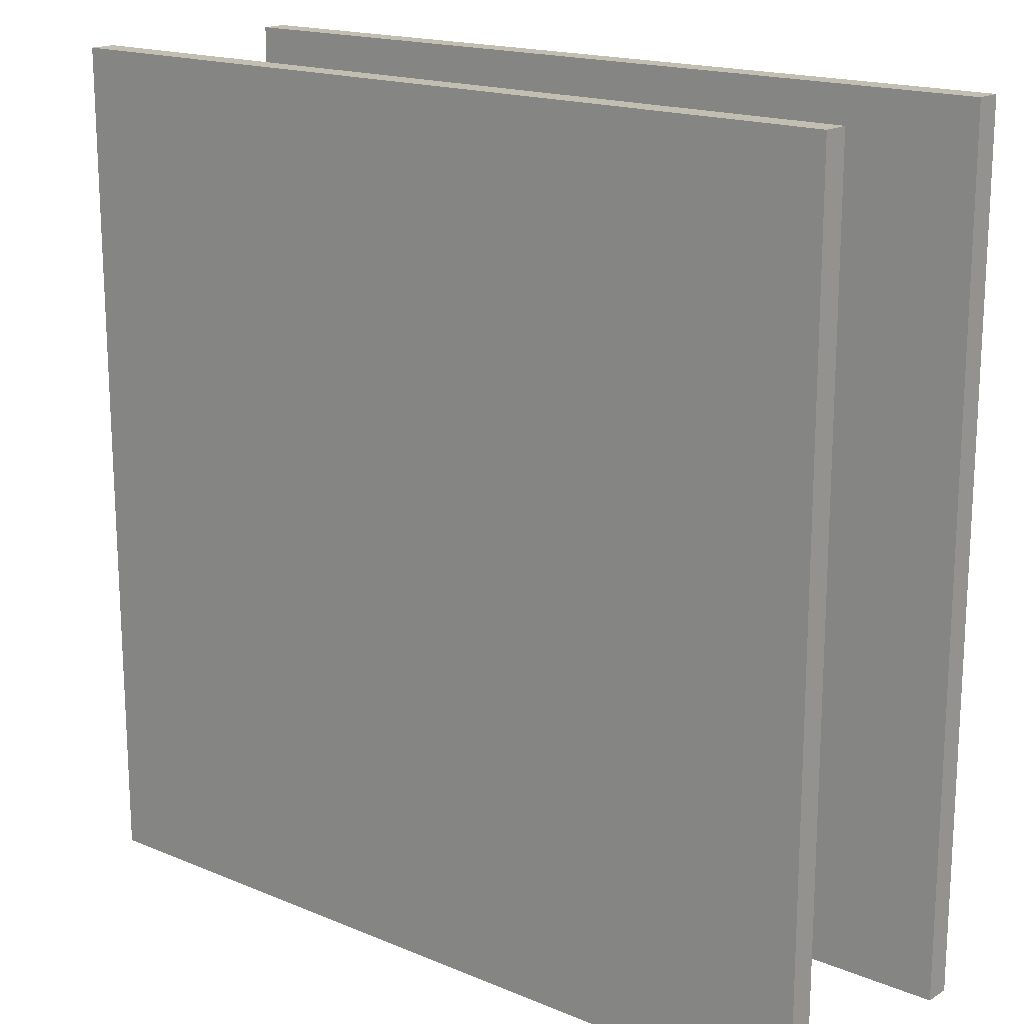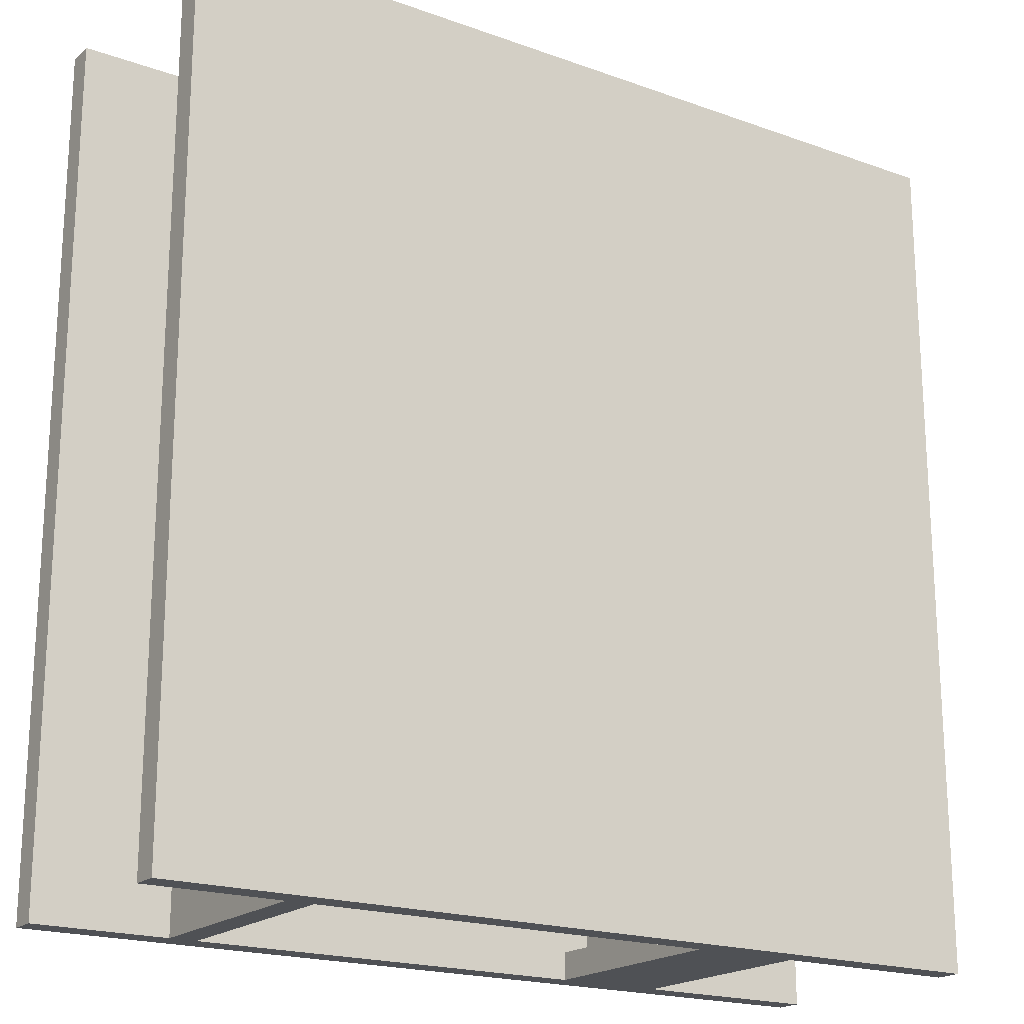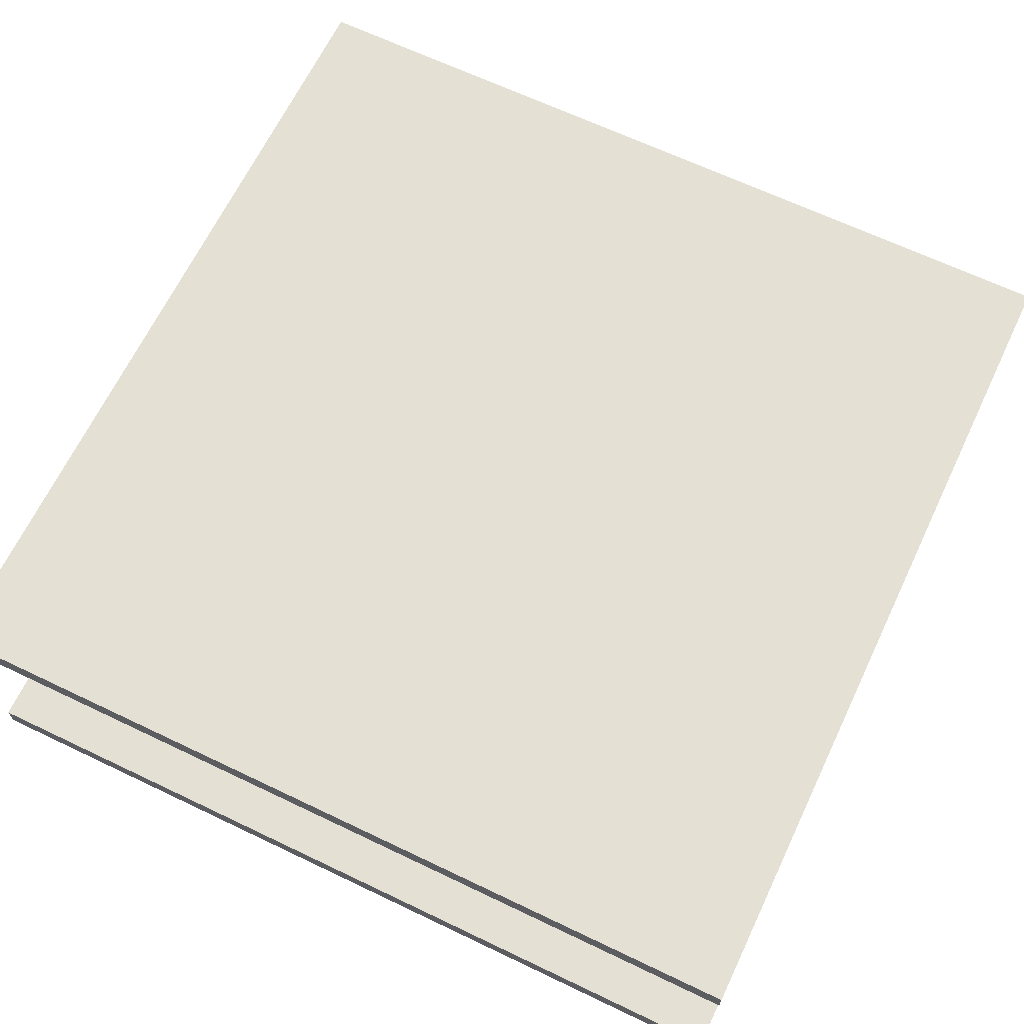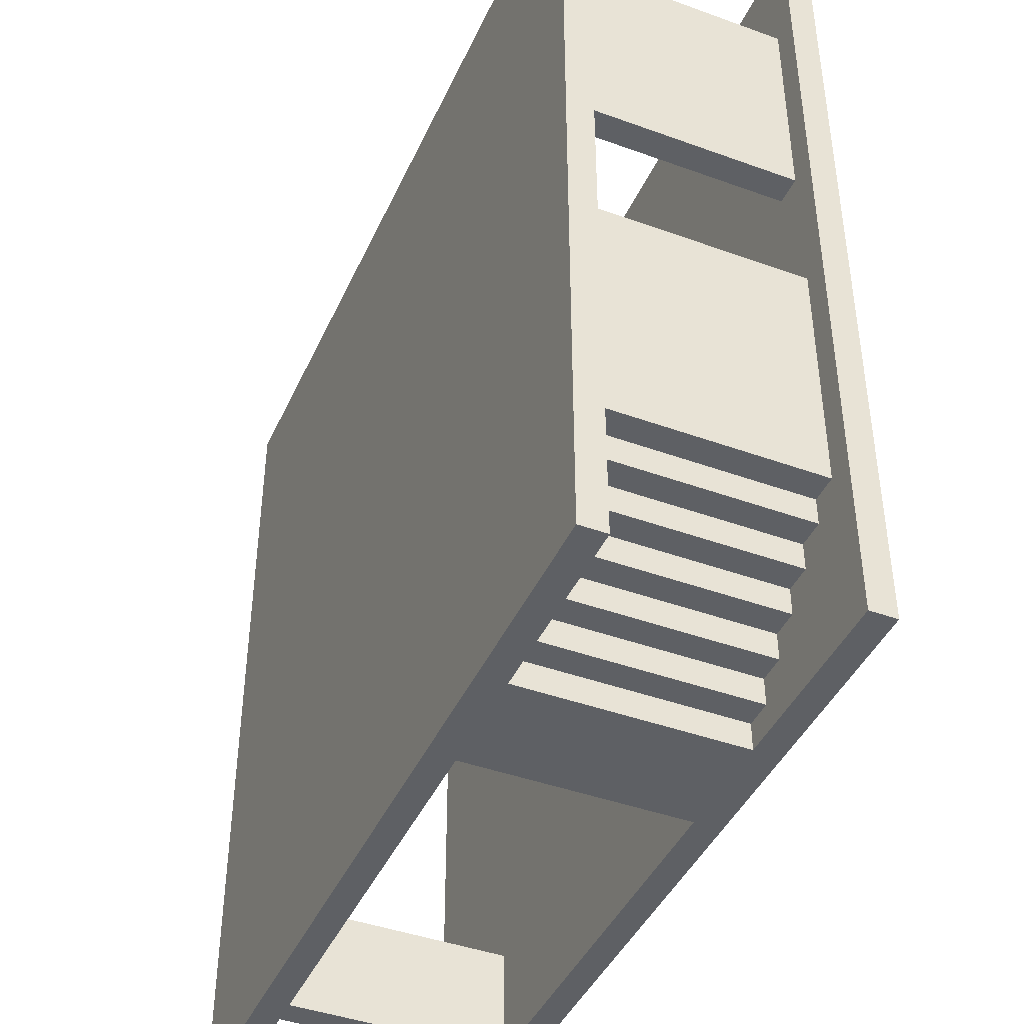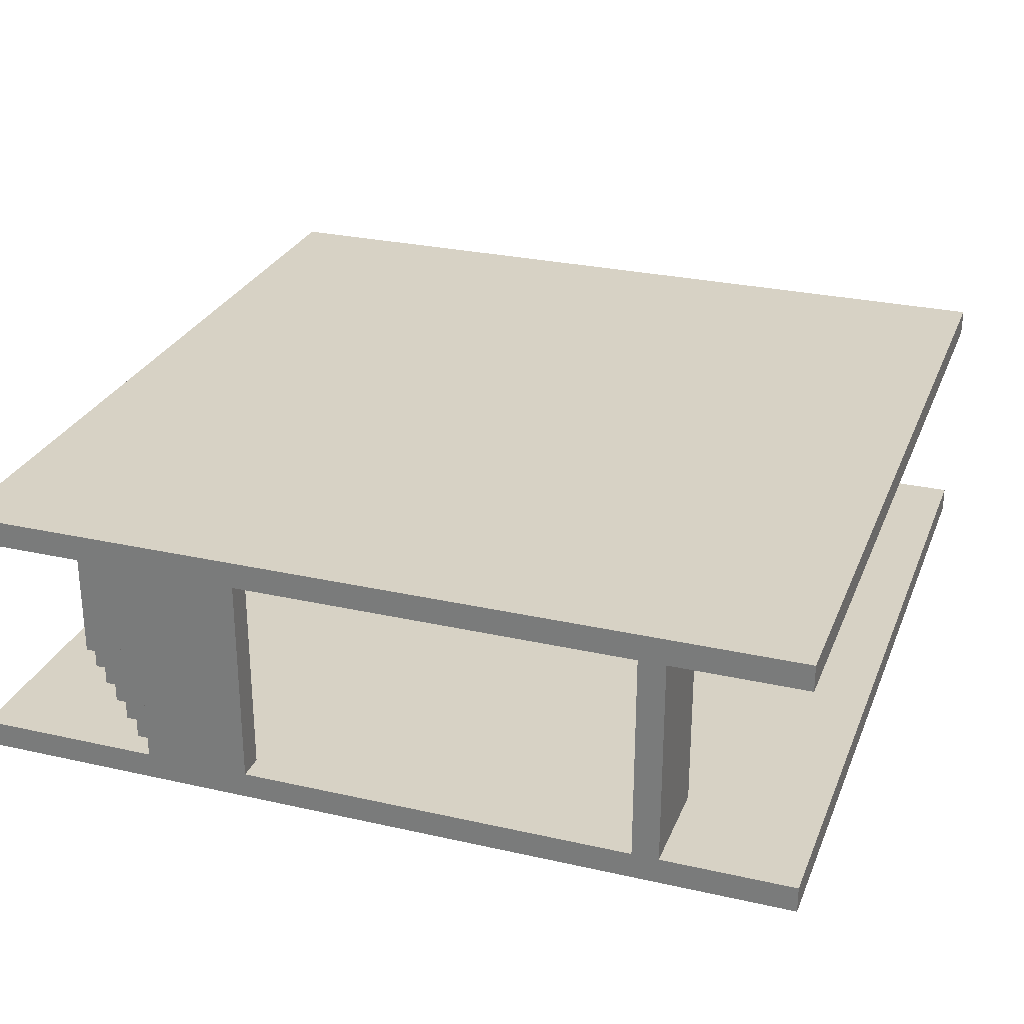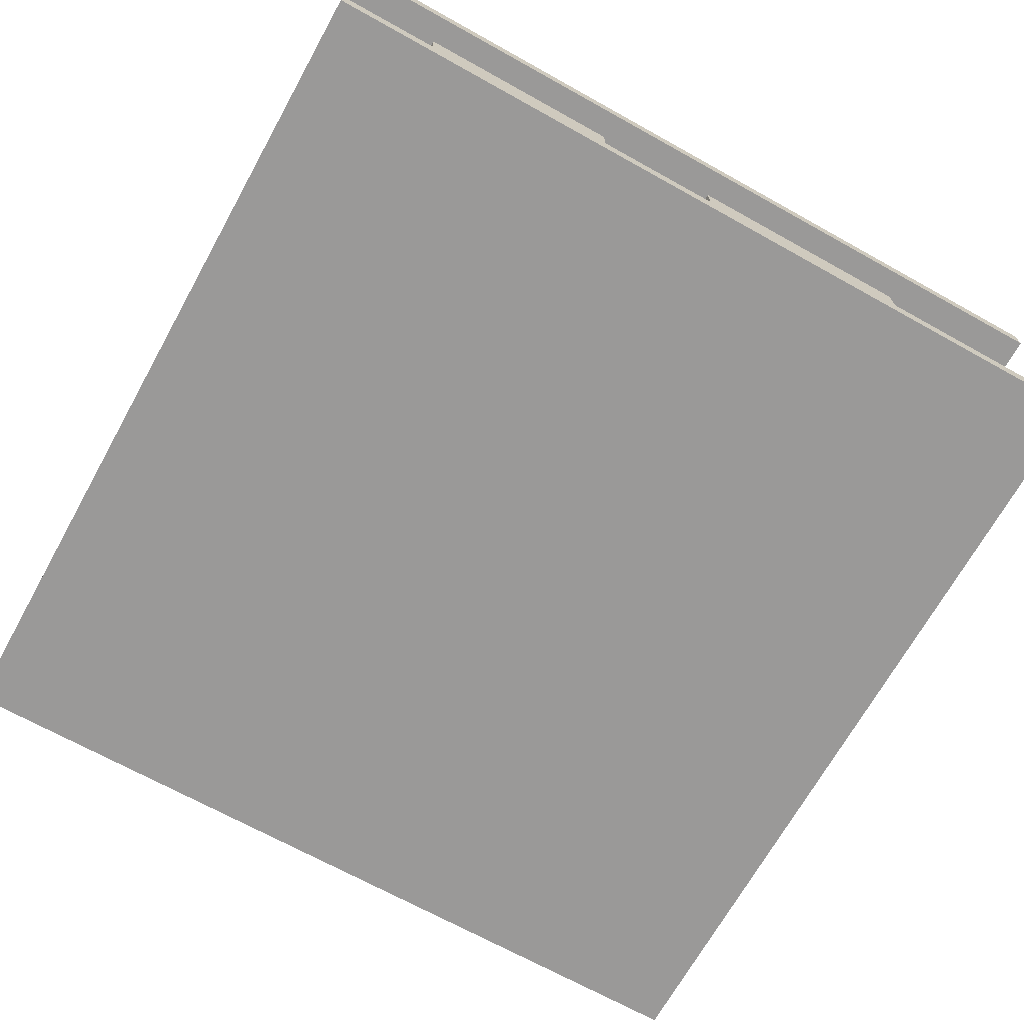
<metadata>
{"format":"obj","ext":"obj","renderer":"f3d","projection":"perspective","resolution":1024,"background":"white","views":[{"elev":17.3,"azim":-140.4,"up":"+Z"},{"elev":-19.6,"azim":-33.7,"up":"+Z"},{"elev":66.2,"azim":-64.4,"up":"+Y"},{"elev":-43.0,"azim":66.7,"up":"+Z"},{"elev":27.6,"azim":-160.9,"up":"+Y"},{"elev":-69.1,"azim":60.9,"up":"+Y"}]}
</metadata>
<code>
v 20 12.5 20
v 20 11.25 20
v -20 12.5 20
v -20 11.25 20
v 20 12.5 -20
v 20 11.25 -20
v 20 12.5 20
v 20 11.25 20
v -20 12.5 20
v 20 12.5 20
v 20 12.5 -20
v -20 12.5 -20
v -20 12.5 15
v 11.25 12.5 -20
v 6.25 12.5 -20
v -12.5 12.5 -20
v -13.75 12.5 -20
v 20 1.25 20
v 20 0 20
v -20 1.25 20
v -20 0 20
v 20 1.25 -20
v 20 0 -20
v 20 1.25 20
v 20 0 20
v -20 0 20
v 20 0 20
v 20 0 -20
v -20 0 -20
v -20 0 15
v -13.75 1.25 -15
v -13.75 11.25 -15
v -12.5 1.25 -15
v -12.5 11.25 -15
v -12.5 1.25 -15
v -12.5 11.25 -15
v -12.5 1.25 -20
v -12.5 11.25 -20
v 7.5 1.25 -18.75
v 7.5 11.25 -18.75
v 7.5 1.25 -17.5
v 7.5 11.25 -17.5
v 7.5 1.25 -17.5
v 7.5 11.25 -17.5
v 8.75 1.25 -17.5
v 8.75 11.25 -17.5
v 8.75 1.25 -17.5
v 8.75 11.25 -17.5
v 8.75 1.25 -16.25
v 8.75 11.25 -16.25
v 8.75 1.25 -16.25
v 8.75 11.25 -16.25
v 10 1.25 -16.25
v 10 11.25 -16.25
v 10 1.25 -16.25
v 10 11.25 -16.25
v 10 1.25 -15
v 10 11.25 -15
v 10 1.25 -15
v 10 11.25 -15
v 11.25 1.25 -15
v 11.25 11.25 -15
v 11.25 1.25 -15
v 11.25 11.25 -15
v 11.25 1.25 -13.75
v 11.25 11.25 -13.75
v 11.25 1.25 -13.75
v 11.25 11.25 -13.75
v 12.5 1.25 -13.75
v 12.5 11.25 -13.75
v 12.5 1.25 -13.75
v 12.5 11.25 -13.75
v 12.5 1.25 -12.5
v 12.5 11.25 -12.5
v 12.5 1.25 -12.5
v 12.5 11.25 -12.5
v 13.75 1.25 -12.5
v 13.75 11.25 -12.5
v 13.75 1.25 -12.5
v 13.75 11.25 -12.5
v 13.75 1.25 -11.25
v 13.75 11.25 -11.25
v 13.75 1.25 -11.25
v 13.75 11.25 -11.25
v 17.5 1.25 -11.25
v 17.5 11.25 -11.25
v 17.5 1.25 -11.25
v 17.5 11.25 -11.25
v 17.5 1.25 -1.25
v 17.5 11.25 -1.25
v 17.5 1.25 -1.25
v 17.5 11.25 -1.25
v 18.75 1.25 -1.25
v 18.75 11.25 -1.25
v 18.75 1.25 -1.25
v 18.75 11.25 -1.25
v 18.75 1.25 -12.5
v 18.75 11.25 -12.5
v 18.75 1.25 -12.5
v 18.75 11.25 -12.5
v 17.5 1.25 -12.5
v 17.5 11.25 -12.5
v 17.5 1.25 -12.5
v 17.5 11.25 -12.5
v 17.5 1.25 -13.75
v 17.5 11.25 -13.75
v 17.5 1.25 -13.75
v 17.5 11.25 -13.75
v 16.25 1.25 -13.75
v 16.25 11.25 -13.75
v 16.25 1.25 -13.75
v 16.25 11.25 -13.75
v 16.25 1.25 -15
v 16.25 11.25 -15
v 16.25 1.25 -15
v 16.25 11.25 -15
v 15 1.25 -15
v 15 11.25 -15
v 15 1.25 -15
v 15 11.25 -15
v 15 1.25 -16.25
v 15 11.25 -16.25
v 15 1.25 -16.25
v 15 11.25 -16.25
v 13.75 1.25 -16.25
v 13.75 11.25 -16.25
v 13.75 1.25 -16.25
v 13.75 11.25 -16.25
v 13.75 1.25 -17.5
v 13.75 11.25 -17.5
v 13.75 1.25 -17.5
v 13.75 11.25 -17.5
v 12.5 1.25 -17.5
v 12.5 11.25 -17.5
v 12.5 1.25 -17.5
v 12.5 11.25 -17.5
v 12.5 1.25 -18.75
v 12.5 11.25 -18.75
v 12.5 1.25 -18.75
v 12.5 11.25 -18.75
v 11.25 1.25 -18.75
v 11.25 11.25 -18.75
v 11.25 1.25 -18.75
v 11.25 11.25 -18.75
v 11.25 1.25 -20
v 11.25 11.25 -20
v 6.25 1.25 -20
v 6.25 11.25 -20
v 6.25 1.25 -18.75
v 6.25 11.25 -18.75
v 6.25 1.25 -18.75
v 6.25 11.25 -18.75
v 7.5 1.25 -18.75
v 7.5 11.25 -18.75
v -20 1.25 20
v 20 1.25 20
v 20 1.25 -20
v -12.5 1.25 -15
v -13.75 1.25 -15
v -12.5 1.25 -20
v 7.5 1.25 -17.5
v 7.5 1.25 -18.75
v 8.75 1.25 -17.5
v 8.75 1.25 -16.25
v 10 1.25 -16.25
v 10 1.25 -15
v 11.25 1.25 -15
v 11.25 1.25 -13.75
v 12.5 1.25 -13.75
v 12.5 1.25 -12.5
v 13.75 1.25 -12.5
v 13.75 1.25 -11.25
v 17.5 1.25 -11.25
v 17.5 1.25 -1.25
v 18.75 1.25 -1.25
v 18.75 1.25 -12.5
v 17.5 1.25 -12.5
v 17.5 1.25 -13.75
v 16.25 1.25 -13.75
v 16.25 1.25 -15
v 15 1.25 -15
v 15 1.25 -16.25
v 13.75 1.25 -16.25
v 13.75 1.25 -17.5
v 12.5 1.25 -17.5
v 12.5 1.25 -18.75
v 11.25 1.25 -18.75
v 11.25 1.25 -20
v 6.25 1.25 -18.75
v 6.25 1.25 -20
v -13.75 1.25 -20
v -20 1.25 -20
v 17.5 1.25 5
v 18.75 1.25 5
v 17.5 1.25 15
v 18.75 1.25 15
v -20 1.25 15
v -13.75 1.25 -18.75
v 18.75 1.25 13.75
v 18.75 1.25 5
v 18.75 11.25 5
v 17.5 1.25 5
v 17.5 11.25 5
v 17.5 1.25 5
v 17.5 11.25 5
v 17.5 1.25 15
v 17.5 11.25 15
v 17.5 1.25 15
v 17.5 11.25 15
v 18.75 1.25 15
v 18.75 11.25 15
v -20 11.25 20
v 20 11.25 20
v 20 11.25 -20
v -12.5 11.25 -15
v -13.75 11.25 -15
v -12.5 11.25 -20
v 7.5 11.25 -17.5
v 7.5 11.25 -18.75
v 8.75 11.25 -17.5
v 8.75 11.25 -16.25
v 10 11.25 -16.25
v 10 11.25 -15
v 11.25 11.25 -15
v 11.25 11.25 -13.75
v 12.5 11.25 -13.75
v 12.5 11.25 -12.5
v 13.75 11.25 -12.5
v 13.75 11.25 -11.25
v 17.5 11.25 -11.25
v 17.5 11.25 -1.25
v 18.75 11.25 -1.25
v 18.75 11.25 -12.5
v 17.5 11.25 -12.5
v 17.5 11.25 -13.75
v 16.25 11.25 -13.75
v 16.25 11.25 -15
v 15 11.25 -15
v 15 11.25 -16.25
v 13.75 11.25 -16.25
v 13.75 11.25 -17.5
v 12.5 11.25 -17.5
v 12.5 11.25 -18.75
v 11.25 11.25 -18.75
v 11.25 11.25 -20
v 6.25 11.25 -18.75
v 6.25 11.25 -20
v 17.5 11.25 5
v 18.75 11.25 5
v 17.5 11.25 15
v 18.75 11.25 15
v -13.75 11.25 -20
v -20 11.25 -20
v -20 11.25 15
v -13.75 11.25 -18.75
v 18.75 11.25 13.75
v 20 11.25 -20
v 20 12.5 -20
v 20 0 -20
v 20 1.25 -20
v -20 0 -20
v -12.5 1.25 -20
v -12.5 11.25 -20
v 11.25 1.25 -20
v 11.25 11.25 -20
v 6.25 11.25 -20
v 6.25 1.25 -20
v -13.75 1.25 -20
v -20 1.25 -20
v -20 11.25 -20
v -13.75 11.25 -20
v -20 12.5 -20
v 11.25 12.5 -20
v 6.25 12.5 -20
v -12.5 12.5 -20
v -13.75 12.5 -20
v -13.75 1.25 -20
v -13.75 11.25 -20
v -13.75 1.25 -15
v -13.75 11.25 -15
v -13.75 1.25 -18.75
v -13.75 11.25 -18.75
v 18.75 1.25 15
v 18.75 11.25 15
v 18.75 1.25 5
v 18.75 11.25 5
v 18.75 1.25 13.75
v 18.75 11.25 13.75
v -20 12.5 20
v -20 11.25 20
v -20 12.5 -20
v -20 11.25 -20
v -20 12.5 15
v -20 11.25 15
v -20 1.25 20
v -20 0 20
v -20 1.25 -20
v -20 0 -20
v -20 0 15
v -20 1.25 15
f 2 1 3 4
f 6 5 7 8
f 16 17 13
f 13 17 12
f 10 13 9
f 16 13 15
f 10 15 13
f 10 14 15
f 10 11 14
f 19 18 20 21
f 23 22 24 25
f 28 30 29
f 30 28 27
f 26 30 27
f 32 31 33 34
f 36 35 37 38
f 40 39 41 42
f 44 43 45 46
f 48 47 49 50
f 52 51 53 54
f 56 55 57 58
f 60 59 61 62
f 64 63 65 66
f 68 67 69 70
f 72 71 73 74
f 76 75 77 78
f 80 79 81 82
f 84 83 85 86
f 88 87 89 90
f 92 91 93 94
f 96 95 97 98
f 100 99 101 102
f 104 103 105 106
f 108 107 109 110
f 112 111 113 114
f 116 115 117 118
f 120 119 121 122
f 124 123 125 126
f 128 127 129 130
f 132 131 133 134
f 136 135 137 138
f 140 139 141 142
f 144 143 145 146
f 148 147 149 150
f 152 151 153 154
f 158 174 170
f 197 158 159
f 158 166 164
f 164 161 158
f 197 193 158
f 192 197 159
f 169 168 170
f 158 170 168
f 164 166 165
f 168 167 166
f 158 168 166
f 195 197 155
f 191 192 198
f 159 198 192
f 189 190 160
f 161 162 189
f 189 160 158
f 164 163 161
f 187 186 188
f 189 158 161
f 193 174 158
f 194 174 193
f 173 172 174
f 174 172 170
f 172 171 170
f 199 196 156
f 195 156 196
f 194 199 156
f 175 174 194
f 156 175 194
f 175 156 157
f 156 195 155
f 184 183 182
f 184 186 185
f 184 157 186
f 157 184 182
f 157 178 176
f 180 179 178
f 182 180 157
f 178 157 180
f 181 180 182
f 157 176 175
f 177 176 178
f 188 186 157
f 193 197 195
f 201 200 202 203
f 205 204 206 207
f 209 208 210 211
f 215 227 231
f 254 216 215
f 215 221 223
f 221 215 218
f 254 215 248
f 253 216 254
f 226 227 225
f 215 225 227
f 221 222 223
f 225 223 224
f 215 223 225
f 250 212 254
f 252 255 253
f 216 253 255
f 217 247 246
f 218 246 219
f 246 215 217
f 221 218 220
f 244 245 243
f 246 218 215
f 248 215 231
f 249 248 231
f 230 231 229
f 231 227 229
f 229 227 228
f 256 213 251
f 250 251 213
f 249 213 256
f 232 249 231
f 213 249 232
f 232 214 213
f 213 212 250
f 241 239 240
f 241 242 243
f 241 243 214
f 214 239 241
f 214 233 235
f 237 235 236
f 239 214 237
f 235 237 214
f 238 239 237
f 214 232 233
f 234 235 233
f 245 214 243
f 248 250 254
f 268 261 269
f 261 268 262
f 262 268 271 263
f 262 267 261
f 271 270 272 276
f 263 271 276 275
f 275 274 266 263
f 266 265 264 267
f 260 259 264
f 267 264 259
f 259 261 267
f 265 266 274 273
f 257 265 273 258
f 282 278 277 281
f 281 279 280 282
f 284 283 287 288
f 285 286 288 287
f 290 289 293 294
f 291 292 294 293
f 296 295 300 299
f 297 298 299 300

</code>
